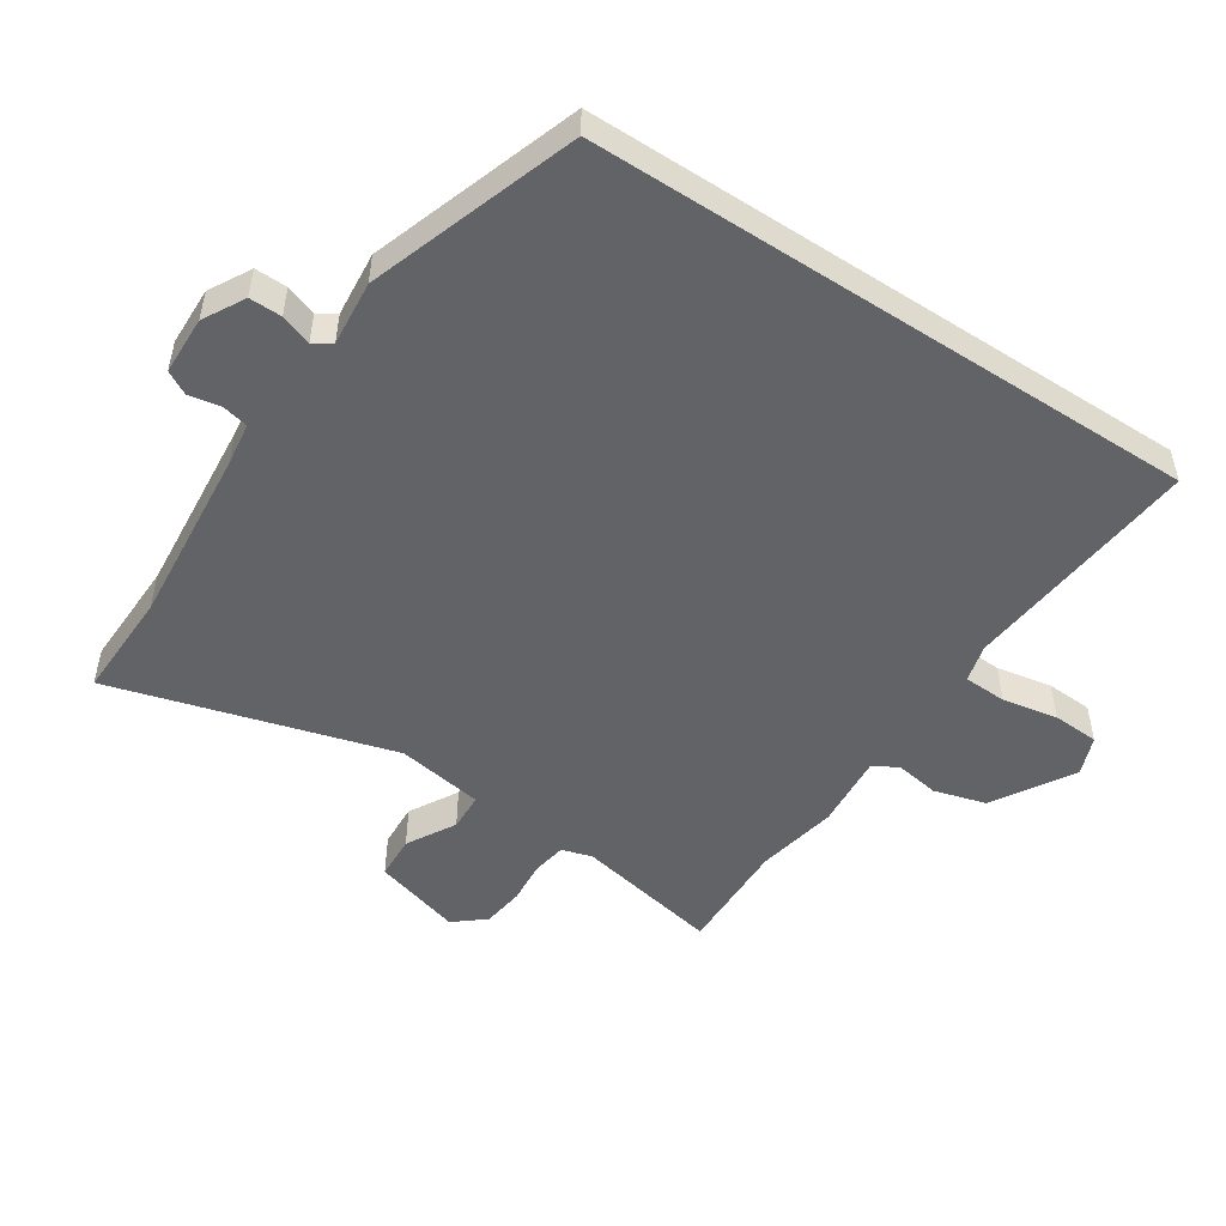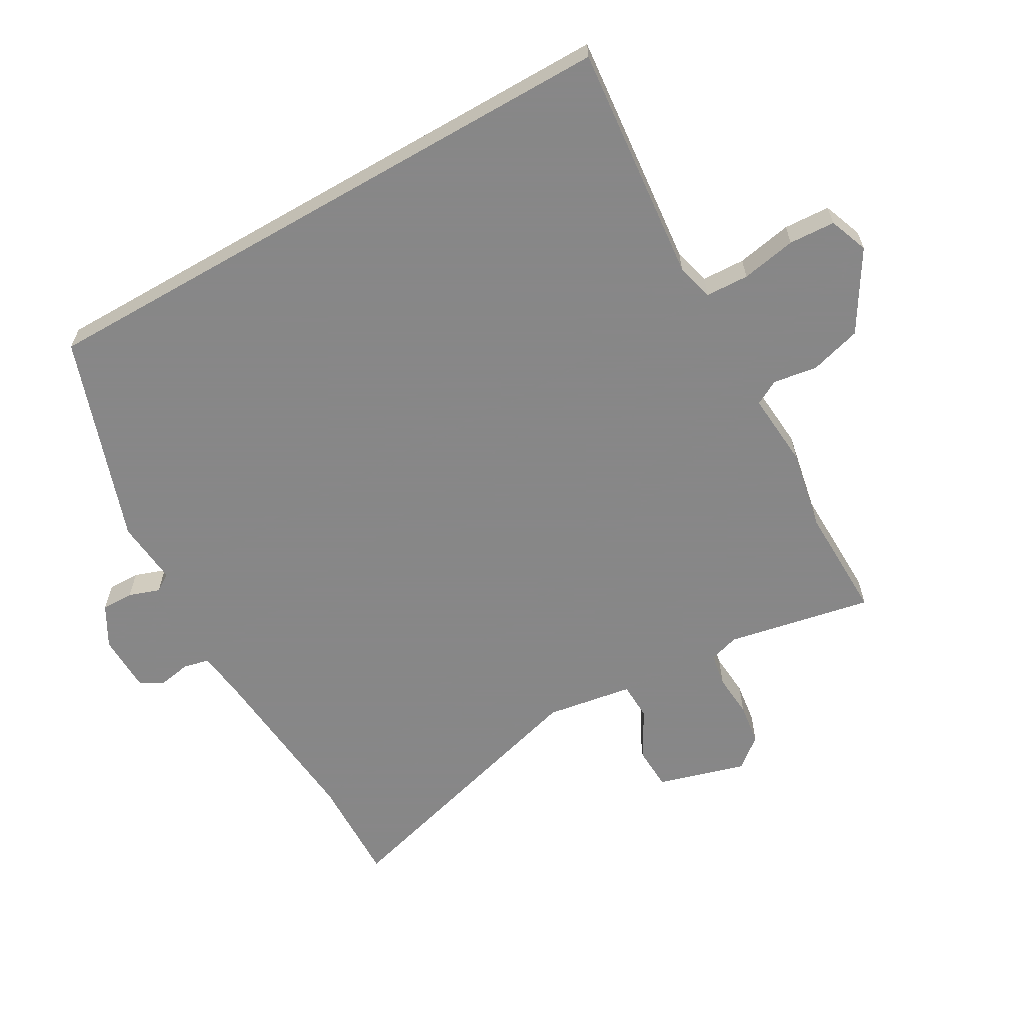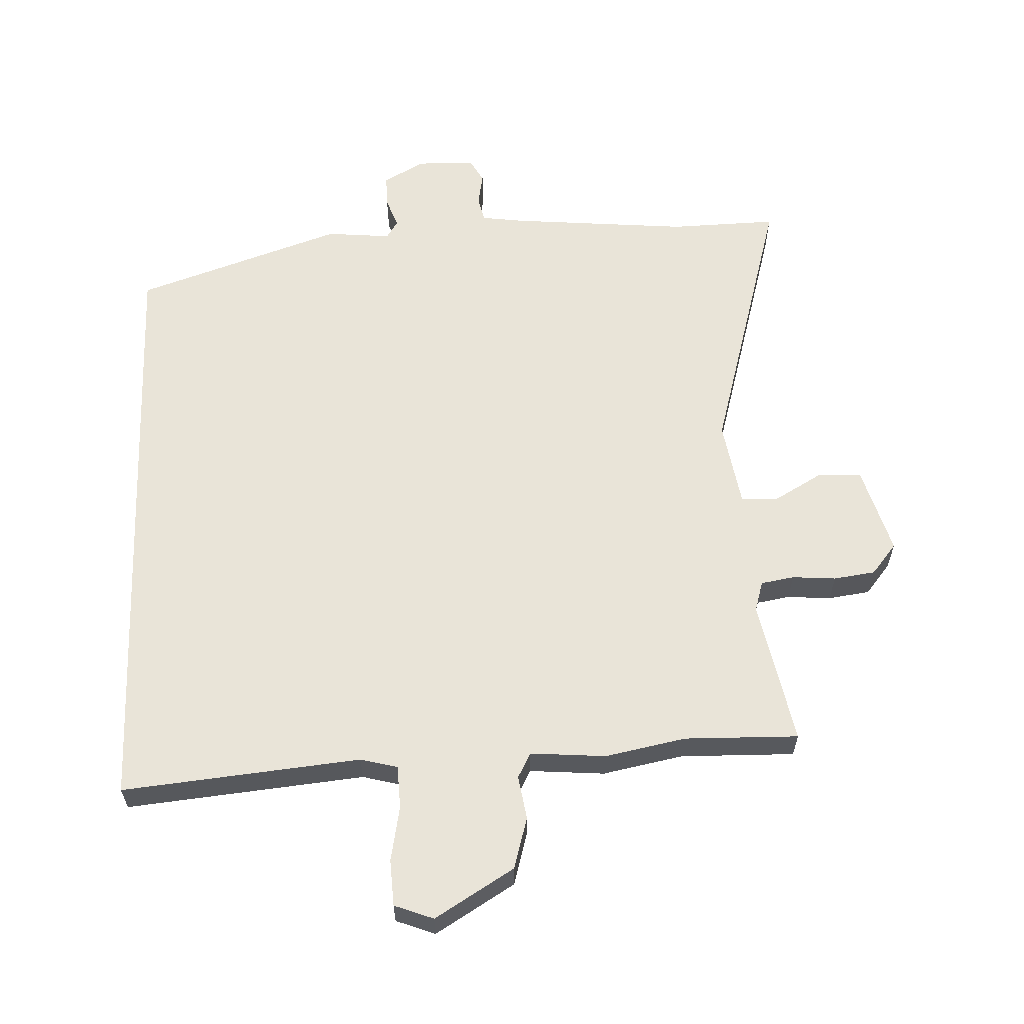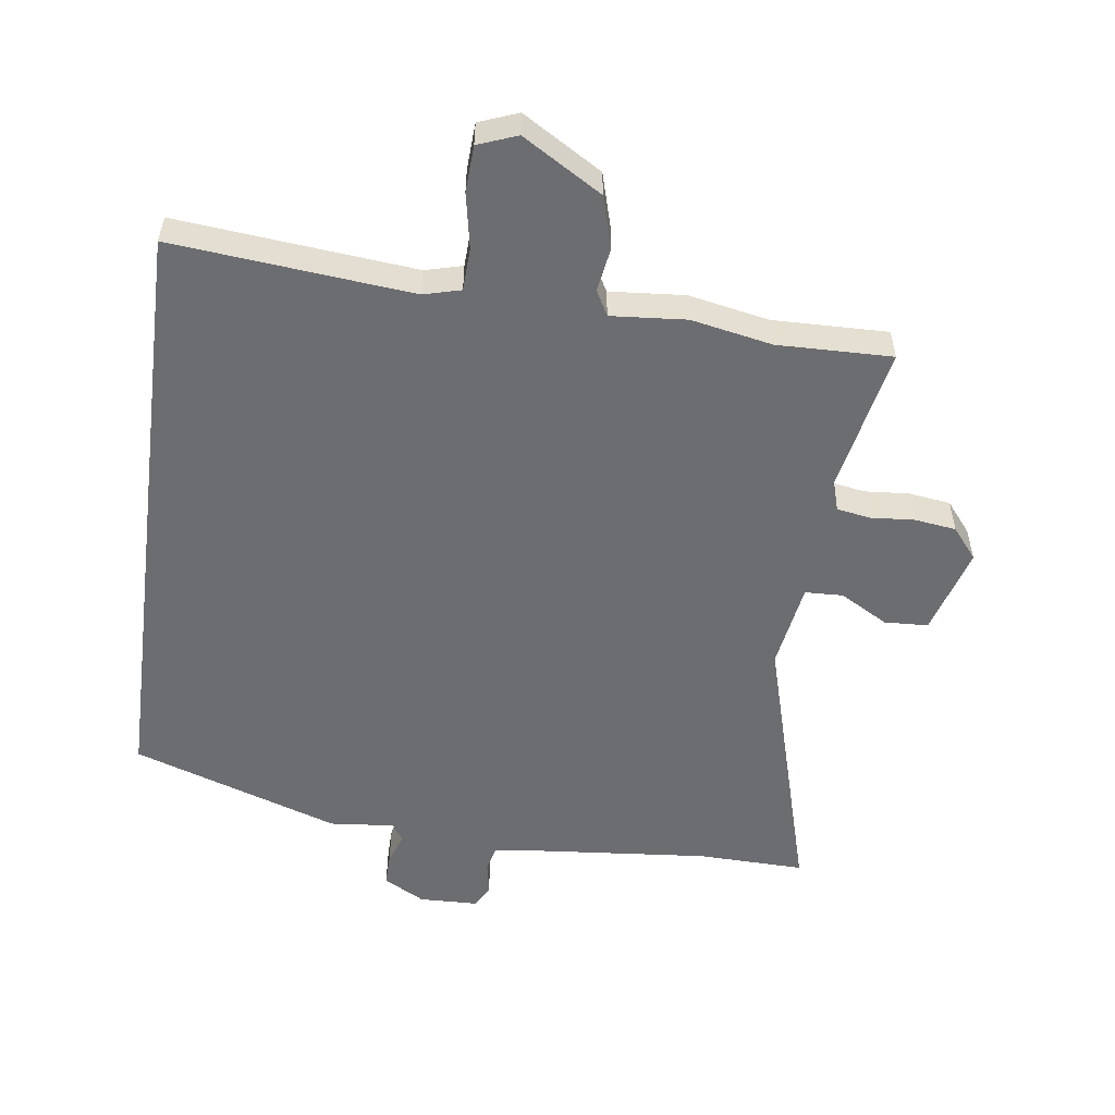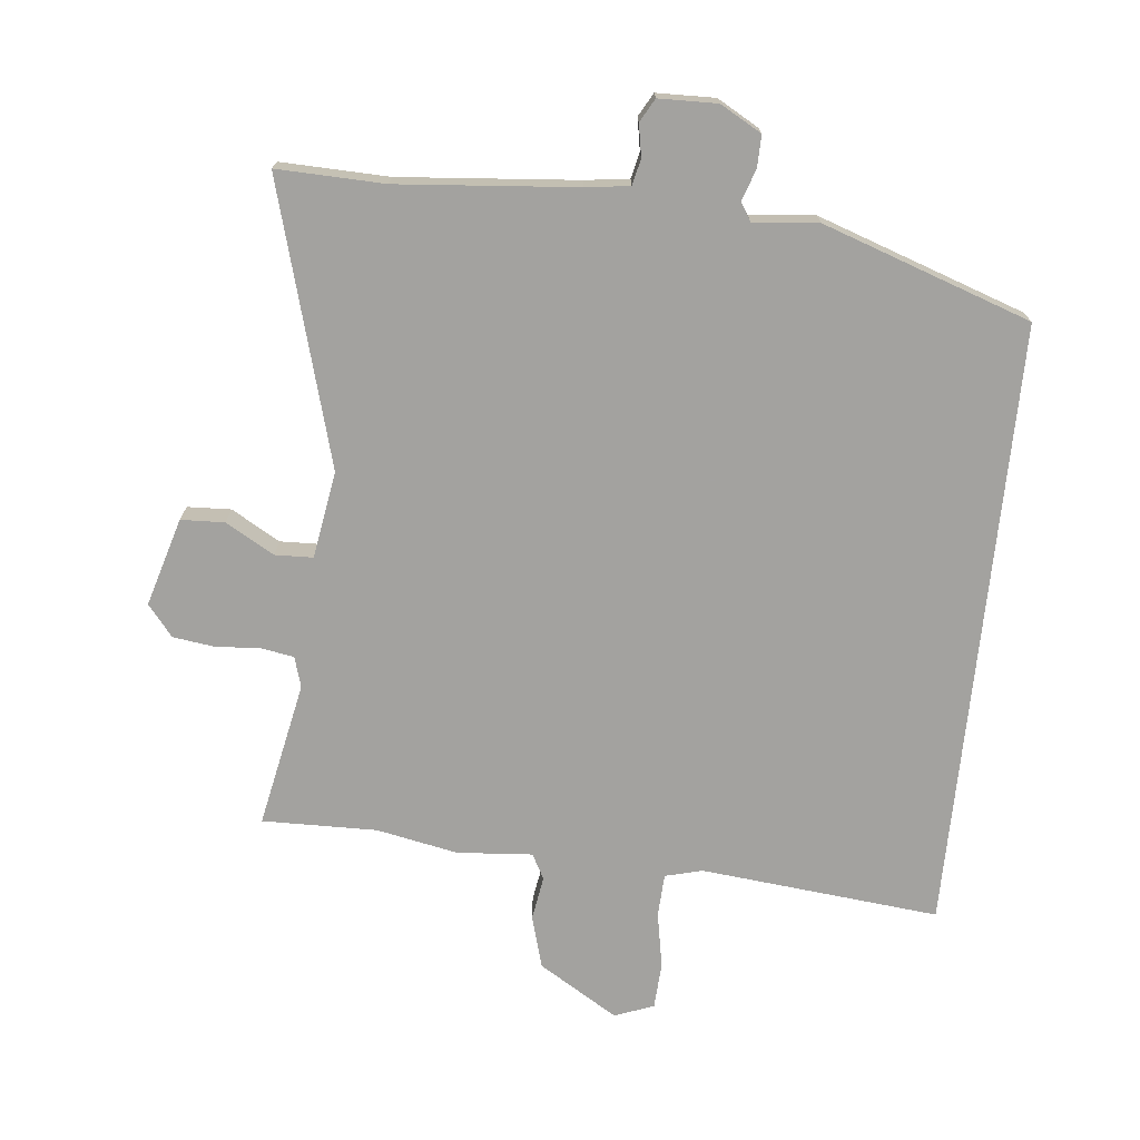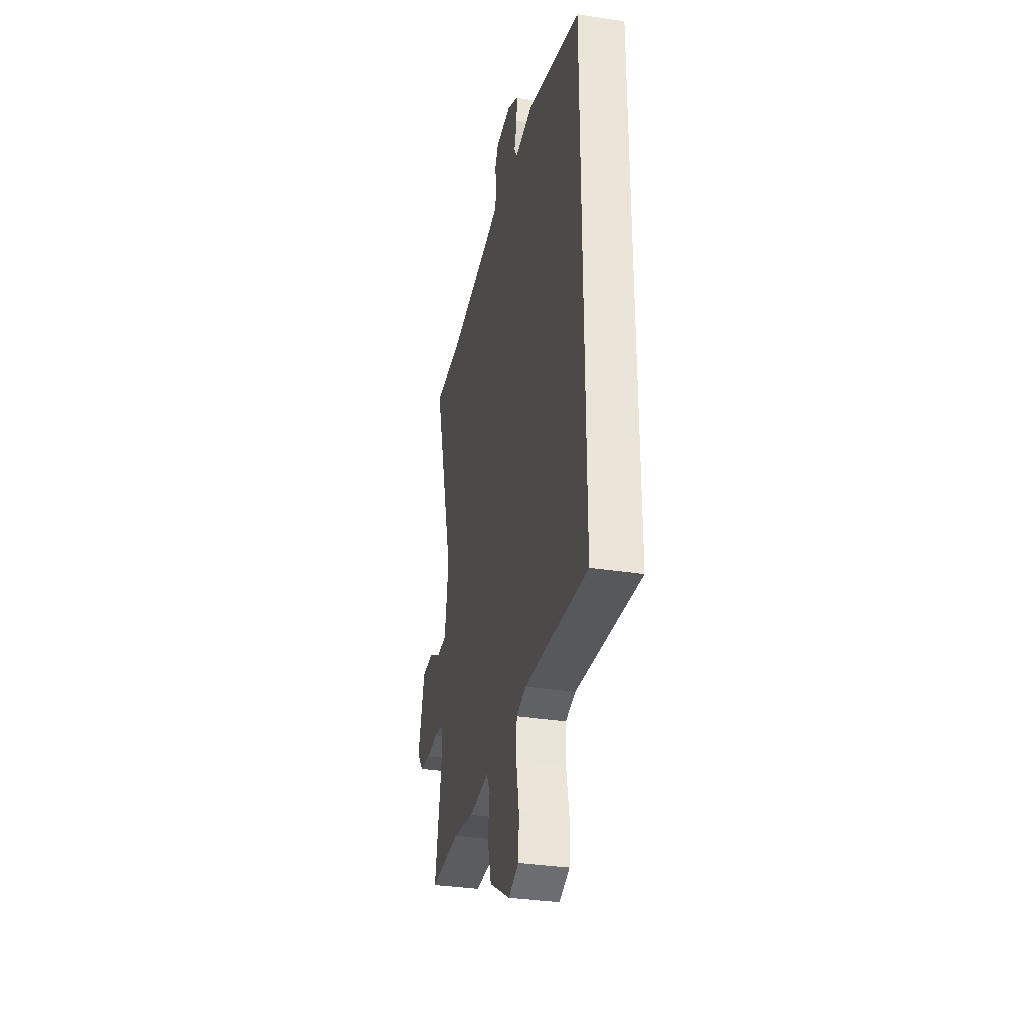
<metadata>
{"format":"obj","ext":"obj","renderer":"f3d","projection":"perspective","resolution":1024,"background":"white","views":[{"elev":-50.8,"azim":56.9,"up":"+Y"},{"elev":-62.6,"azim":119.9,"up":"+Y"},{"elev":60.4,"azim":177.8,"up":"+Y"},{"elev":-54.0,"azim":172.5,"up":"+Y"},{"elev":-72.6,"azim":-5.9,"up":"+Y"},{"elev":-33.5,"azim":78.1,"up":"+Z"}]}
</metadata>
<code>
v 0.5 0.07 0.395
v 0.5 0.07 -0.551
v 0.129 0.07 -0.514
v 0.071 0.07 -0.529
v 0.068 0.07 -0.596
v 0.084 0.07 -0.682
v 0.08 0.07 -0.754
v 0.019 0.07 -0.777
v -0.104 0.07 -0.702
v -0.127 0.07 -0.621
v -0.116 0.07 -0.553
v -0.137 0.07 -0.514
v -0.254 0.07 -0.523
v -0.38 0.07 -0.498
v -0.558 0.07 -0.501
v -0.513 0.07 -0.275
v -0.527 0.07 -0.228
v -0.579 0.07 -0.219
v -0.647 0.07 -0.224
v -0.712 0.07 -0.215
v -0.751 0.07 -0.167
v -0.711 0.07 -0.03
v -0.643 0.07 -0.027
v -0.568 0.07 -0.07
v -0.509 0.07 -0.068
v -0.487 0.07 0.067
v -0.61 0.07 0.503
v -0.443 0.07 0.498
v -0.166 0.07 0.522
v -0.098 0.07 0.531
v -0.089 0.07 0.571
v -0.098 0.07 0.621
v -0.078 0.07 0.657
v 0.013 0.07 0.659
v 0.077 0.07 0.623
v 0.076 0.07 0.573
v 0.059 0.07 0.525
v 0.077 0.07 0.497
v 0.178 0.07 0.506
v 0.5 0 0.395
v 0.5 0 -0.551
v 0.129 0 -0.514
v 0.071 0 -0.529
v 0.068 0 -0.596
v 0.084 0 -0.682
v 0.08 0 -0.754
v 0.019 0 -0.777
v -0.104 0 -0.702
v -0.127 0 -0.621
v -0.116 0 -0.553
v -0.137 0 -0.514
v -0.254 0 -0.523
v -0.38 0 -0.498
v -0.558 0 -0.501
v -0.513 0 -0.275
v -0.527 0 -0.228
v -0.579 0 -0.219
v -0.647 0 -0.224
v -0.712 0 -0.215
v -0.751 0 -0.167
v -0.711 0 -0.03
v -0.643 0 -0.027
v -0.568 0 -0.07
v -0.509 0 -0.068
v -0.487 0 0.067
v -0.61 0 0.503
v -0.443 0 0.498
v -0.166 0 0.522
v -0.098 0 0.531
v -0.089 0 0.571
v -0.098 0 0.621
v -0.078 0 0.657
v 0.013 0 0.659
v 0.077 0 0.623
v 0.076 0 0.573
v 0.059 0 0.525
v 0.077 0 0.497
v 0.178 0 0.506
f 1 2 3
f 39 1 3
f 38 39 3
f 37 38 3 4
f 35 36 37
f 34 35 37
f 33 34 37
f 32 33 37
f 31 32 37
f 37 4 5
f 31 37 5
f 30 31 5
f 29 30 5
f 6 7 8
f 5 6 8
f 29 5 8
f 28 29 8
f 26 27 28
f 22 23 24
f 21 22 24
f 20 21 24
f 19 20 24
f 18 19 24
f 17 18 24 25
f 16 17 25 26
f 14 15 16
f 16 26 28
f 14 16 28
f 13 14 28
f 12 13 28
f 9 10 11
f 8 9 11
f 8 11 12 28
f 42 41 40
f 42 40 78
f 42 78 77
f 43 42 77 76
f 76 75 74
f 76 74 73
f 76 73 72
f 76 72 71
f 76 71 70
f 44 43 76
f 44 76 70
f 44 70 69
f 44 69 68
f 47 46 45
f 47 45 44
f 47 44 68
f 47 68 67
f 67 66 65
f 63 62 61
f 63 61 60
f 63 60 59
f 63 59 58
f 63 58 57
f 64 63 57 56
f 65 64 56 55
f 55 54 53
f 67 65 55
f 67 55 53
f 67 53 52
f 67 52 51
f 50 49 48
f 50 48 47
f 67 51 50 47
f 1 40 41 2
f 2 41 42 3
f 3 42 43 4
f 4 43 44 5
f 5 44 45 6
f 6 45 46 7
f 7 46 47 8
f 8 47 48 9
f 9 48 49 10
f 10 49 50 11
f 11 50 51 12
f 12 51 52 13
f 13 52 53 14
f 14 53 54 15
f 15 54 55 16
f 16 55 56 17
f 17 56 57 18
f 18 57 58 19
f 19 58 59 20
f 20 59 60 21
f 21 60 61 22
f 22 61 62 23
f 23 62 63 24
f 24 63 64 25
f 25 64 65 26
f 26 65 66 27
f 27 66 67 28
f 28 67 68 29
f 29 68 69 30
f 30 69 70 31
f 31 70 71 32
f 32 71 72 33
f 33 72 73 34
f 34 73 74 35
f 35 74 75 36
f 36 75 76 37
f 37 76 77 38
f 38 77 78 39
f 39 78 40 1

</code>
